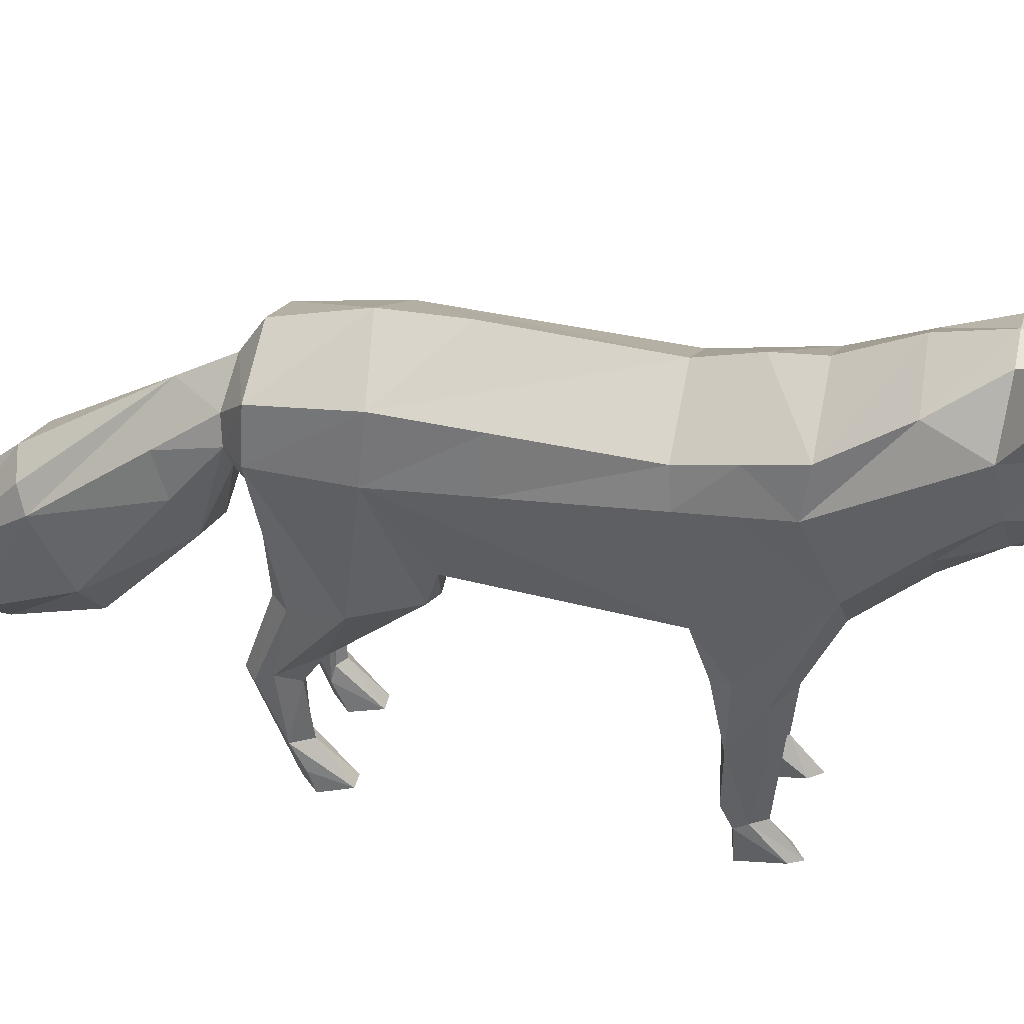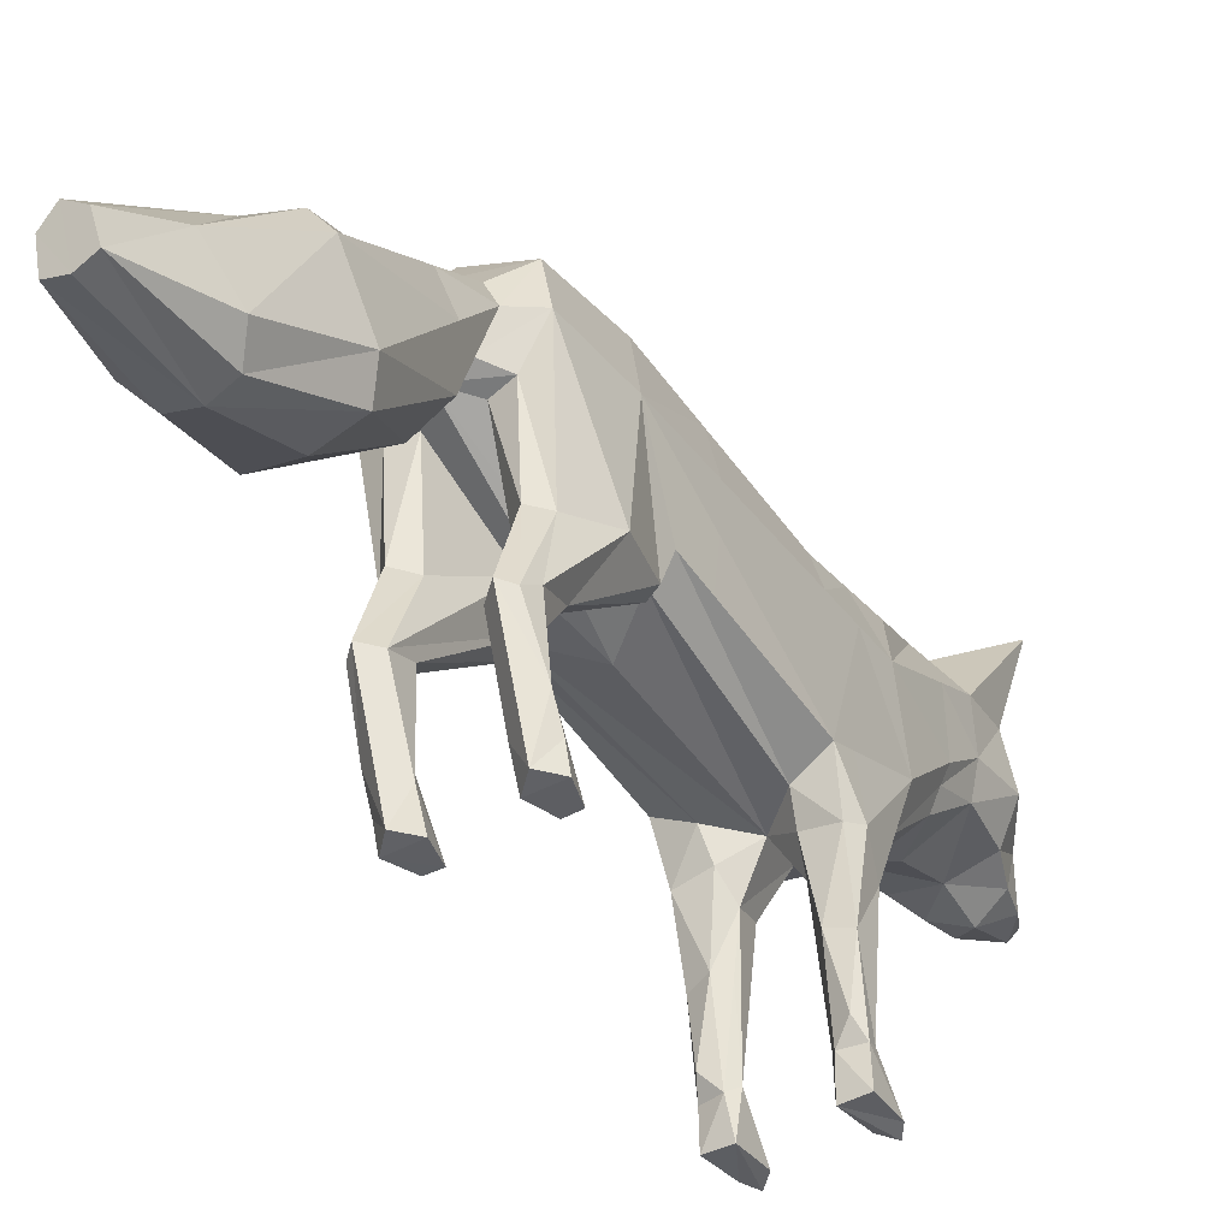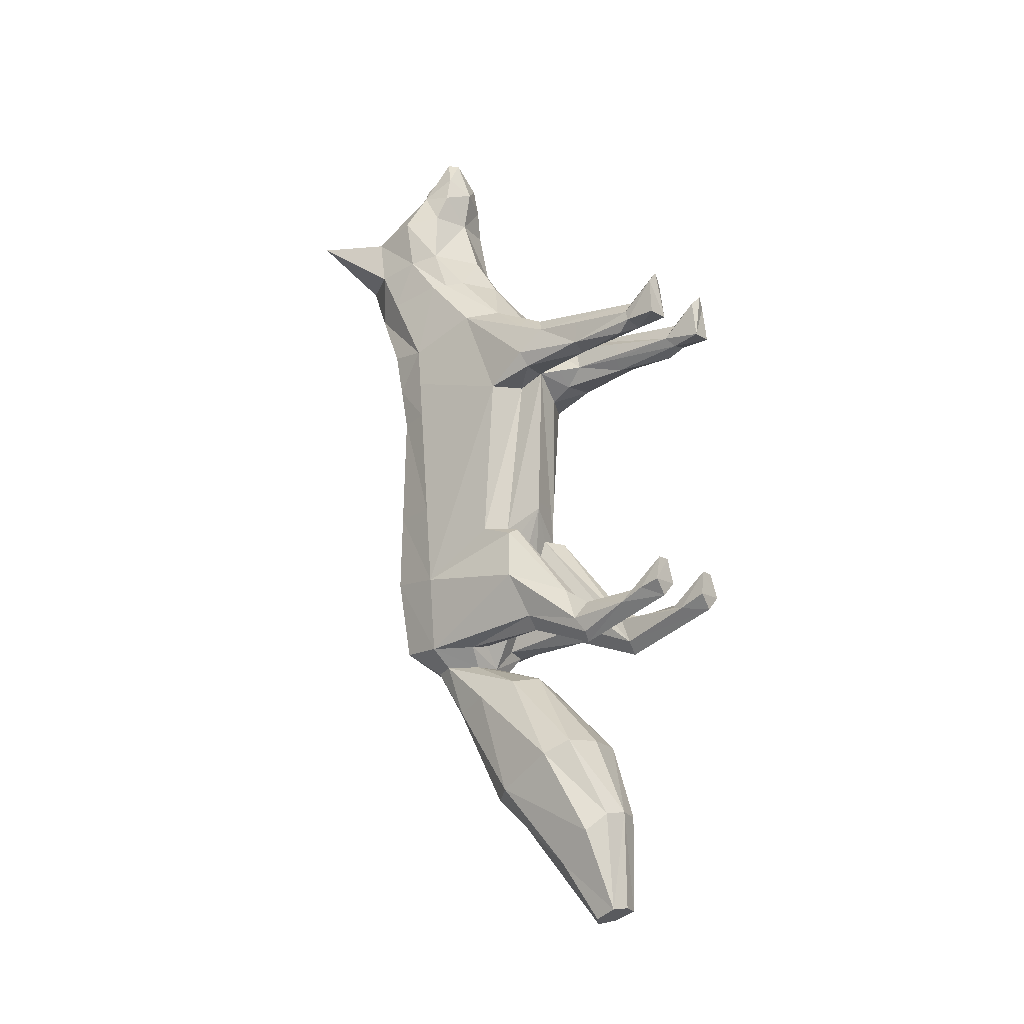
<metadata>
{"format":"obj","ext":"obj","renderer":"f3d","projection":"perspective","resolution":1024,"background":"white","views":[{"elev":40.6,"azim":-76.7,"up":"+Y"},{"elev":-43.7,"azim":-147.5,"up":"+Y"},{"elev":-16.4,"azim":-50.7,"up":"+Z"}]}
</metadata>
<code>
g  Mesh Mesh
v 0.04205 0.1524 -0.6872
v -0.01021 0.1654 -0.7522
v -0.01277 0.3491 -1.138
v -0.01022 0.5762 1.229
v 0.1601 0.6148 1.231
v 0.1143 0.5917 1.355
v 0.1256 0.7245 1.383
v 0.06623 0.7581 1.459
v -0.01022 0.6809 1.59
v 0.0849 0.5958 1.469
v 0.02902 0.6561 1.59
v 0.2441 0.7467 1.199
v 0.2004 0.5887 0.9959
v 0.2435 0.7047 0.9701
v 0.1177 0.01221 0.4698
v 0.08683 0.01075 0.4559
v 0.1036 -0.05151 0.4292
v 0.1107 1.036 1.196
v 0.2317 0.94 1.141
v 0.3096 1.262 1.184
v -0.01022 0.5435 1.398
v -0.01022 0.6225 1.59
v -0.01022 0.488 0.9933
v 0.1686 0.3478 -1.059
v 0.07919 0.3345 -1.042
v 0.1633 0.1421 -0.5219
v 0.1278 0.1279 -0.3548
v -0.01022 0.09238 -0.3532
v -0.01022 0.09345 -0.3876
v 0.01367 0.1204 -0.5246
v -0.01022 0.1205 -0.5246
v 0.1041 -0.04102 -0.9702
v 0.06781 0.003997 0.3922
v 0.03286 -0.005306 0.3044
v 0.08149 -0.09259 0.3147
v 0.08885 -0.3563 -1.879
v -0.01022 -0.3788 -1.865
v 0.06435 -0.3667 -2.286
v 0.1524 -0.289 -1.952
v -0.01022 0.2278 -1.83
v 0.1109 -0.1325 -2.085
v 0.05578 -0.2728 -2.323
v 0.1525 0.1304 -0.3549
v 0.2143 0.1871 -0.3575
v 0.1175 0.09246 0.1857
v -0.01029 0.1873 0.6094
v 0.04478 0.167 0.5229
v 0.161 0.2082 0.5948
v 0.168 0.4305 0.8133
v 0.2093 0.505 0.8056
v 0.08389 0.1307 -0.5262
v -0.01023 0.07219 0.2955
v 0.09677 0.3718 -1.141
v -0.01022 -0.2303 -2.339
v -0.01022 -0.3865 -2.278
v -0.06245 0.1525 -0.6872
v -0.01022 0.366 0.82
v -0.1348 0.5917 1.355
v -0.1805 0.6148 1.231
v -0.1461 0.7245 1.383
v -0.08667 0.7581 1.459
v -0.1053 0.5958 1.469
v -0.04946 0.6561 1.59
v -0.2646 0.7467 1.199
v -0.2209 0.5887 0.9959
v -0.2639 0.7047 0.9701
v -0.1388 0.01215 0.4698
v -0.1246 -0.05156 0.4292
v -0.1079 0.01068 0.456
v -0.1311 1.036 1.196
v -0.3301 1.262 1.184
v -0.2522 0.94 1.141
v -0.1891 0.3477 -1.059
v -0.09965 0.3345 -1.042
v -0.1482 0.1279 -0.3548
v -0.1837 0.1422 -0.5219
v -0.03411 0.1204 -0.5246
v -0.1245 -0.04106 -0.97
v -0.08866 0.003928 0.3924
v -0.1022 -0.09263 0.3149
v -0.05344 -0.005373 0.3047
v -0.1093 -0.3563 -1.879
v -0.08479 -0.3667 -2.286
v -0.1729 -0.289 -1.952
v -0.07622 -0.2728 -2.323
v -0.1314 -0.1325 -2.085
v -0.1729 0.1304 -0.3549
v -0.1377 0.09247 0.1857
v -0.2347 0.1872 -0.3575
v -0.1824 0.2081 0.5948
v -0.06588 0.1669 0.5232
v -0.1884 0.4305 0.8133
v -0.2297 0.505 0.8056
v -0.1043 0.1307 -0.5262
v -0.1223 0.3718 -1.141
v -0.2641 0.2159 -0.5224
v 0.2437 0.2158 -0.5225
v -0.01022 0.0948 -1.213
v 0.1415 0.1288 -1.243
v 0.2443 0.2043 -0.3583
v 0.2467 0.1665 0.1776
v -0.01022 0.9099 -0.4788
v -0.01022 0.9061 -0.3902
v 0.1418 0.8044 -0.3855
v 0.2433 0.7504 -0.7124
v 0.2267 0.698 -1.06
v 0.2615 0.5096 -1.062
v 0.1684 0.4926 -1.142
v 0.2827 0.519 -0.7281
v 0.2266 -0.03131 0.2391
v 0.2455 0.7988 0.4746
v -0.01022 0.9574 0.473
v -0.01022 1.075 0.7147
v 0.2745 0.6251 0.4549
v 0.1876 0.9473 0.7288
v 0.2537 0.8908 0.9332
v 0.1088 1.09 0.9462
v -0.01022 1.128 0.944
v -0.01022 1.067 1.198
v 0.05193 0.8389 1.363
v -0.01022 0.8216 1.387
v 0.2437 0.5612 0.7998
v 0.2265 0.08282 -0.5623
v 0.1551 -0.2029 -1.548
v 0.2441 0.7252 0.1037
v -0.01022 0.8851 0.1037
v -0.01022 0.9402 0.3054
v -0.01022 0.9013 -0.7522
v -0.01022 0.8155 -1.059
v -0.01277 0.6864 -1.14
v 0.2844 0.03387 -0.7814
v 0.1695 0.07915 -0.5336
v 0.2212 -0.03306 -0.9724
v 0.1669 -0.02884 -1.03
v 0.1969 -0.2516 -1.071
v 0.2121 -0.2609 -1.058
v 0.2089 -0.3406 -1.088
v 0.1113 -0.3374 -1.075
v 0.1162 -0.2912 -0.9657
v 0.1079 -0.2793 -1.007
v 0.1494 -0.2446 -1.081
v 0.1676 -0.2342 -1.096
v 0.1679 -0.3275 -1.127
v 0.1024 -0.2743 -1.025
v 0.1095 -0.2664 -1.05
v 0.1874 -0.2173 -0.8759
v 0.2546 -0.007575 0.3055
v 0.219 -0.3105 0.2923
v 0.1038 -0.007502 0.2384
v 0.1399 -0.2922 0.2679
v -0.2649 0.3389 0.5767
v -0.2502 0.01017 0.451
v -0.1886 0.0164 0.5099
v -0.01022 0.5662 -1.333
v 0.1306 0.5814 -1.156
v 0.1508 0.4242 -1.364
v 0.2088 -0.1036 -1.605
v 0.1827 0.2816 -1.306
v -0.1939 0.4926 -1.142
v -0.1561 0.5814 -1.156
v -0.1746 0.4242 -1.364
v -0.2064 0.2816 -1.306
v 0.1878 0.1371 -1.744
v -0.01022 -0.2302 -1.537
v 0.1347 0.2082 -1.784
v 0.2614 0.7923 0.7558
v 0.1674 0.01644 0.51
v 0.2683 0.3782 -0.3662
v 0.2448 0.7617 0.2878
v 0.2437 0.7402 -0.3826
v 0.2238 -0.1102 0.4053
v -0.1619 0.1288 -1.243
v -0.2669 0.1666 0.1773
v -0.2648 0.2043 -0.3583
v -0.2638 0.7504 -0.7124
v -0.1622 0.8044 -0.3855
v -0.2961 0.6099 0.2856
v -0.2663 0.2108 0.2798
v -0.2949 0.6251 0.4549
v -0.2471 0.698 -1.06
v -0.282 0.5096 -1.062
v -0.3031 0.519 -0.728
v -0.247 -0.03124 0.2388
v -0.2659 0.7988 0.4746
v -0.208 0.9473 0.7288
v -0.2742 0.8908 0.9332
v -0.1292 1.09 0.9462
v 0.2436 0.3389 0.577
v -0.07236 0.8389 1.363
v -0.2642 0.5612 0.7998
v -0.2468 0.08296 -0.5621
v -0.1755 -0.2029 -1.548
v -0.2646 0.7252 0.1037
v -0.3048 0.0339 -0.7811
v -0.1898 0.07931 -0.5334
v -0.2416 -0.03312 -0.9722
v -0.1874 -0.02892 -1.03
v -0.2174 -0.2517 -1.071
v -0.2294 -0.3407 -1.088
v -0.2326 -0.261 -1.058
v -0.1366 -0.2912 -0.9654
v -0.1699 -0.2447 -1.081
v -0.1884 -0.3276 -1.126
v -0.1881 -0.2343 -1.096
v -0.1228 -0.2744 -1.025
v -0.1317 -0.3375 -1.075
v -0.13 -0.2665 -1.05
v -0.2078 -0.2173 -0.8756
v -0.1283 -0.2794 -1.007
v -0.2397 -0.3104 0.2919
v -0.2752 -0.007509 0.305
v -0.1605 -0.2922 0.2678
v -0.1242 -0.007509 0.2384
v -0.2082 0.1371 -1.744
v -0.2292 -0.1036 -1.605
v -0.1551 0.2082 -1.784
v -0.2818 0.7923 0.7558
v -0.2887 0.3782 -0.3662
v -0.2652 0.7617 0.2878
v -0.2641 0.7402 -0.3826
v -0.2448 -0.1102 0.405
v -0.3007 0.5508 -0.374
v -0.2972 0.5949 0.118
v 0.2802 0.5508 -0.374
v 0.2768 0.5949 0.118
v 0.2291 0.01016 0.4513
v -0.1912 -0.06435 0.4741
v 0.17 -0.06432 0.4743
v 0.246 0.2107 0.2802
v 0.2756 0.6099 0.2856
v -0.2435 -0.2944 -1.022
v 0.223 -0.2944 -1.023
v 0.1841 -0.3348 -0.9483
v 0.105 -0.6309 -0.9636
v 0.2268 -0.5561 -0.9897
v 0.1659 -0.7391 -0.9754
v 0.2277 -0.6602 -0.9399
v 0.1206 -0.5754 -0.9525
v 0.1316 -0.7357 -0.8068
v 0.1035 -0.7448 -0.9136
v 0.2263 -0.7443 -0.9128
v 0.1915 -0.7345 -0.8071
v 0.1663 -0.5776 -0.9259
v 0.1926 -0.5482 0.2846
v 0.1352 -0.6139 0.3107
v 0.1018 -0.2967 0.3133
v 0.1992 -0.3167 0.4146
v 0.168 -0.3158 0.452
v 0.1657 -0.5956 0.4271
v 0.1401 -0.3107 0.4145
v 0.1054 -0.3073 0.3904
v 0.1078 -0.5828 0.3482
v 0.09242 -0.2989 0.3292
v 0.2161 -0.3136 0.3916
v 0.1245 -0.7236 0.4943
v 0.121 -0.7454 0.334
v 0.2173 -0.7412 0.3362
v 0.2069 -0.7261 0.4916
v 0.2154 -0.6099 0.3291
v 0.206 -0.59 0.3733
v 0.1728 -0.7362 0.5387
v -0.2045 -0.3349 -0.9479
v -0.1255 -0.6311 -0.9634
v -0.2472 -0.5563 -0.9895
v -0.1863 -0.7393 -0.9753
v -0.2481 -0.6604 -0.9397
v -0.1411 -0.5756 -0.9523
v -0.1521 -0.736 -0.8067
v -0.1239 -0.7451 -0.9136
v -0.2468 -0.7446 -0.9127
v -0.2119 -0.7348 -0.807
v -0.1868 -0.5779 -0.9257
v -0.2137 -0.5486 0.2842
v -0.1226 -0.2968 0.3133
v -0.1556 -0.6135 0.3106
v -0.2203 -0.3167 0.4143
v -0.1868 -0.5955 0.4269
v -0.1893 -0.3159 0.4517
v -0.1613 -0.3107 0.4144
v -0.1287 -0.5821 0.3482
v -0.1265 -0.3074 0.3904
v -0.1133 -0.299 0.3292
v -0.2269 -0.5905 0.3729
v -0.2372 -0.3136 0.3912
v -0.1441 -0.7229 0.4943
v -0.1395 -0.7448 0.334
v -0.2264 -0.7266 0.4913
v -0.2358 -0.7419 0.3358
v -0.2359 -0.6105 0.3286
v -0.1924 -0.7361 0.5385
f 1 2 3
f 4 5 6
f 7 8 9
f 10 7 11
f 5 12 7
f 13 14 12
f 15 16 17
f 18 19 20
f 21 6 10
f 21 10 22
f 23 13 4
f 24 25 3
f 26 27 28
f 28 29 26
f 1 30 31
f 31 2 1
f 1 25 32
f 33 34 35
f 36 37 38
f 39 36 38
f 40 41 42
f 41 39 38
f 43 44 45
f 25 1 3
f 46 47 48
f 4 13 5
f 21 4 6
f 11 7 9
f 10 6 7
f 22 10 11
f 6 5 7
f 49 48 50
f 5 13 12
f 26 29 51
f 46 52 47
f 53 24 3
f 43 27 26
f 51 29 30
f 16 47 33
f 54 40 42
f 38 37 55
f 42 41 38
f 55 54 42
f 38 55 42
f 56 3 2
f 48 49 57
f 57 46 48
f 4 58 59
f 60 9 61
f 62 63 60
f 59 60 64
f 65 64 66
f 67 68 69
f 70 71 72
f 21 62 58
f 21 22 62
f 23 4 65
f 73 3 74
f 29 28 75
f 75 76 29
f 2 31 77
f 77 56 2
f 56 78 74
f 79 80 81
f 82 83 37
f 84 83 82
f 40 85 86
f 86 83 84
f 87 88 89
f 74 3 56
f 46 90 91
f 4 59 65
f 21 58 4
f 63 9 60
f 62 60 58
f 22 63 62
f 58 60 59
f 92 93 90
f 59 64 65
f 76 94 29
f 46 91 52
f 95 3 73
f 87 76 75
f 94 56 77
f 69 79 91
f 54 85 40
f 83 55 37
f 85 83 86
f 55 85 54
f 83 85 55
f 90 46 57
f 57 92 90
f 16 15 48
f 48 47 16
f 33 35 17
f 17 16 33
f 69 91 90
f 90 67 69
f 34 33 47
f 47 52 34
f 81 52 91
f 91 79 81
f 79 69 68
f 68 80 79
f 89 96 76
f 76 87 89
f 52 75 28
f 75 52 88
f 88 87 75
f 44 43 26
f 26 97 44
f 52 28 27
f 27 43 45
f 45 52 27
f 29 31 30
f 29 77 31
f 29 94 77
f 1 51 30
f 93 92 65
f 65 66 93
f 92 57 23
f 23 65 92
f 50 14 13
f 13 49 50
f 49 13 23
f 23 57 49
f 53 3 98
f 99 53 98
f 45 44 100
f 100 101 45
f 102 103 104
f 104 105 102
f 106 107 108
f 105 109 107
f 107 24 53
f 45 101 110
f 111 112 113
f 114 111 115
f 116 115 117
f 14 116 19
f 117 118 119
f 115 113 118
f 12 19 7
f 116 117 20
f 19 18 120
f 8 121 9
f 7 120 8
f 50 122 14
f 19 116 20
f 117 18 20
f 108 53 99
f 109 97 123
f 99 98 124
f 18 119 120
f 125 126 127
f 128 105 106
f 129 106 130
f 107 109 131
f 97 26 132
f 24 107 133
f 25 24 134
f 135 136 137
f 138 139 140
f 132 51 139
f 141 142 143
f 144 145 138
f 123 132 146
f 131 123 146
f 140 144 138
f 110 147 148
f 35 149 150
f 90 151 152
f 152 153 90
f 52 45 149
f 149 110 150
f 154 155 156
f 99 157 158
f 159 160 161
f 161 162 159
f 163 157 39
f 124 164 37
f 157 124 36
f 165 163 41
f 40 165 41
f 132 26 51
f 102 105 128
f 155 106 108
f 130 106 155
f 106 105 107
f 111 127 112
f 108 107 53
f 115 111 113
f 166 114 115
f 149 45 110
f 12 14 19
f 117 115 118
f 120 119 121
f 7 19 120
f 8 120 121
f 110 101 147
f 167 48 15
f 100 168 101
f 154 130 155
f 131 109 123
f 157 99 124
f 18 117 119
f 169 125 127
f 129 128 106
f 133 107 131
f 104 170 105
f 123 97 132
f 134 24 133
f 32 25 134
f 139 51 140
f 34 52 149
f 148 147 171
f 165 154 163
f 124 98 164
f 40 154 165
f 163 154 156
f 41 163 39
f 36 124 37
f 39 157 36
f 95 98 3
f 172 98 95
f 173 174 89
f 89 88 173
f 175 176 103
f 103 102 175
f 177 178 151
f 151 179 177
f 180 159 181
f 175 181 182
f 181 95 73
f 88 183 173
f 184 113 112
f 179 185 184
f 186 187 185
f 114 166 122
f 122 188 114
f 66 72 186
f 187 119 118
f 185 118 113
f 64 60 72
f 186 71 187
f 72 189 70
f 61 9 121
f 60 61 189
f 93 66 190
f 72 71 186
f 187 71 70
f 159 172 95
f 182 191 96
f 172 192 98
f 70 189 119
f 193 127 126
f 128 180 175
f 129 130 180
f 181 194 182
f 96 195 76
f 73 196 181
f 74 197 73
f 198 199 200
f 195 201 94
f 202 203 204
f 205 206 207
f 191 208 195
f 194 208 191
f 209 206 205
f 183 210 211
f 80 212 213
f 52 213 88
f 213 212 183
f 154 214 161
f 162 215 172
f 158 157 163
f 163 156 158
f 214 84 215
f 192 37 164
f 215 82 192
f 216 86 214
f 40 86 216
f 195 94 76
f 102 128 175
f 160 159 180
f 130 160 180
f 180 181 175
f 184 112 127
f 159 95 181
f 185 113 184
f 185 179 217
f 213 183 88
f 64 72 66
f 187 118 185
f 189 121 119
f 60 189 72
f 61 121 189
f 183 211 173
f 153 67 90
f 174 173 218
f 154 160 130
f 194 191 182
f 215 192 172
f 70 119 187
f 127 193 219
f 129 180 128
f 196 194 181
f 176 175 220
f 191 195 96
f 197 196 73
f 78 197 74
f 201 206 209
f 213 52 81
f 210 221 211
f 216 214 154
f 192 164 98
f 40 216 154
f 162 161 214
f 214 215 162
f 86 84 214
f 82 37 192
f 84 82 215
f 144 140 51
f 51 1 144
f 193 220 222
f 222 223 193
f 101 168 224
f 224 225 101
f 173 211 178
f 223 222 218
f 218 173 223
f 125 225 224
f 224 170 125
f 48 167 226
f 226 188 48
f 211 221 152
f 67 153 227
f 227 68 67
f 15 17 228
f 228 167 15
f 167 228 171
f 171 226 167
f 153 152 221
f 221 227 153
f 35 34 149
f 80 213 81
f 147 226 171
f 226 147 229
f 229 188 226
f 230 114 188
f 188 229 230
f 229 101 225
f 225 230 229
f 169 230 225
f 225 125 169
f 219 177 179
f 179 184 219
f 151 178 211
f 211 152 151
f 101 229 147
f 219 193 223
f 223 177 219
f 184 127 219
f 111 169 127
f 169 111 114
f 114 230 169
f 177 223 173
f 173 178 177
f 142 141 32
f 32 134 142
f 145 144 1
f 1 32 145
f 136 135 134
f 134 133 136
f 200 196 197
f 197 198 200
f 204 197 78
f 78 202 204
f 196 231 194
f 133 131 232
f 205 56 94
f 94 209 205
f 207 78 56
f 56 205 207
f 94 201 209
f 108 158 156
f 156 155 108
f 160 154 161
f 159 162 172
f 108 99 158
f 126 103 176
f 126 104 103
f 170 104 126
f 126 125 170
f 170 224 109
f 109 105 170
f 168 100 97
f 97 109 168
f 109 224 168
f 97 100 44
f 182 218 222
f 220 193 126
f 126 176 220
f 220 175 182
f 182 222 220
f 96 89 174
f 218 182 96
f 96 174 218
f 179 151 190
f 190 217 179
f 166 116 14
f 14 122 166
f 122 50 48
f 48 188 122
f 190 151 90
f 90 93 190
f 217 190 66
f 66 186 217
f 116 166 115
f 186 185 217
f 232 146 233
f 139 138 234
f 232 233 235
f 236 235 237
f 138 143 236
f 233 139 238
f 137 232 235
f 143 137 235
f 239 234 240
f 239 240 241
f 236 237 241
f 237 235 242
f 235 243 242
f 243 238 239
f 150 148 244
f 150 245 246
f 247 248 249
f 250 251 252
f 251 253 252
f 148 171 254
f 255 252 256
f 256 257 258
f 252 245 256
f 245 259 257
f 260 249 261
f 249 252 255
f 259 260 258
f 142 134 135
f 146 132 139
f 145 32 141
f 233 146 139
f 232 131 146
f 238 139 234
f 235 233 243
f 234 138 236
f 243 233 238
f 236 143 235
f 240 234 236
f 242 239 241
f 236 241 240
f 241 237 242
f 239 238 234
f 242 243 239
f 150 110 148
f 244 148 259
f 253 35 246
f 254 171 247
f 248 228 250
f 245 150 244
f 259 148 260
f 257 259 258
f 245 244 259
f 255 256 261
f 261 256 258
f 256 245 257
f 258 260 261
f 261 249 255
f 231 262 208
f 201 263 206
f 231 264 262
f 265 266 264
f 206 265 203
f 262 267 201
f 199 264 231
f 203 264 199
f 268 269 263
f 268 270 269
f 265 270 266
f 266 271 264
f 264 271 272
f 272 268 267
f 212 273 210
f 274 275 212
f 276 277 278
f 279 280 281
f 281 280 282
f 210 283 284
f 285 286 280
f 286 287 288
f 280 286 275
f 275 288 289
f 283 290 277
f 277 285 280
f 289 287 283
f 204 198 197
f 208 201 195
f 207 202 78
f 262 201 208
f 231 208 194
f 267 263 201
f 264 272 262
f 263 265 206
f 272 267 262
f 265 264 203
f 269 265 263
f 271 270 268
f 265 269 270
f 270 271 266
f 268 263 267
f 271 268 272
f 212 210 183
f 273 289 210
f 282 274 80
f 284 276 221
f 278 279 227
f 275 273 212
f 289 283 210
f 288 287 289
f 275 289 273
f 285 290 286
f 290 287 286
f 286 288 275
f 287 290 283
f 290 285 277
f 247 249 260
f 260 254 247
f 274 282 280
f 280 275 274
f 279 278 277
f 277 280 279
f 248 247 171
f 171 228 248
f 250 252 249
f 249 248 250
f 246 245 252
f 252 253 246
f 281 68 227
f 227 279 281
f 282 80 68
f 68 281 282
f 251 250 228
f 228 17 251
f 253 251 17
f 17 35 253
f 278 227 221
f 221 276 278
f 276 284 283
f 283 277 276
f 260 148 254
f 35 150 246
f 80 274 212
f 221 210 284
f 202 207 206
f 206 203 202
f 141 143 138
f 138 145 141
f 135 137 143
f 143 142 135
f 198 204 203
f 203 199 198
f 200 231 196
f 199 231 200
f 136 133 232
f 137 136 232
f 11 9 22
f 63 22 9

</code>
